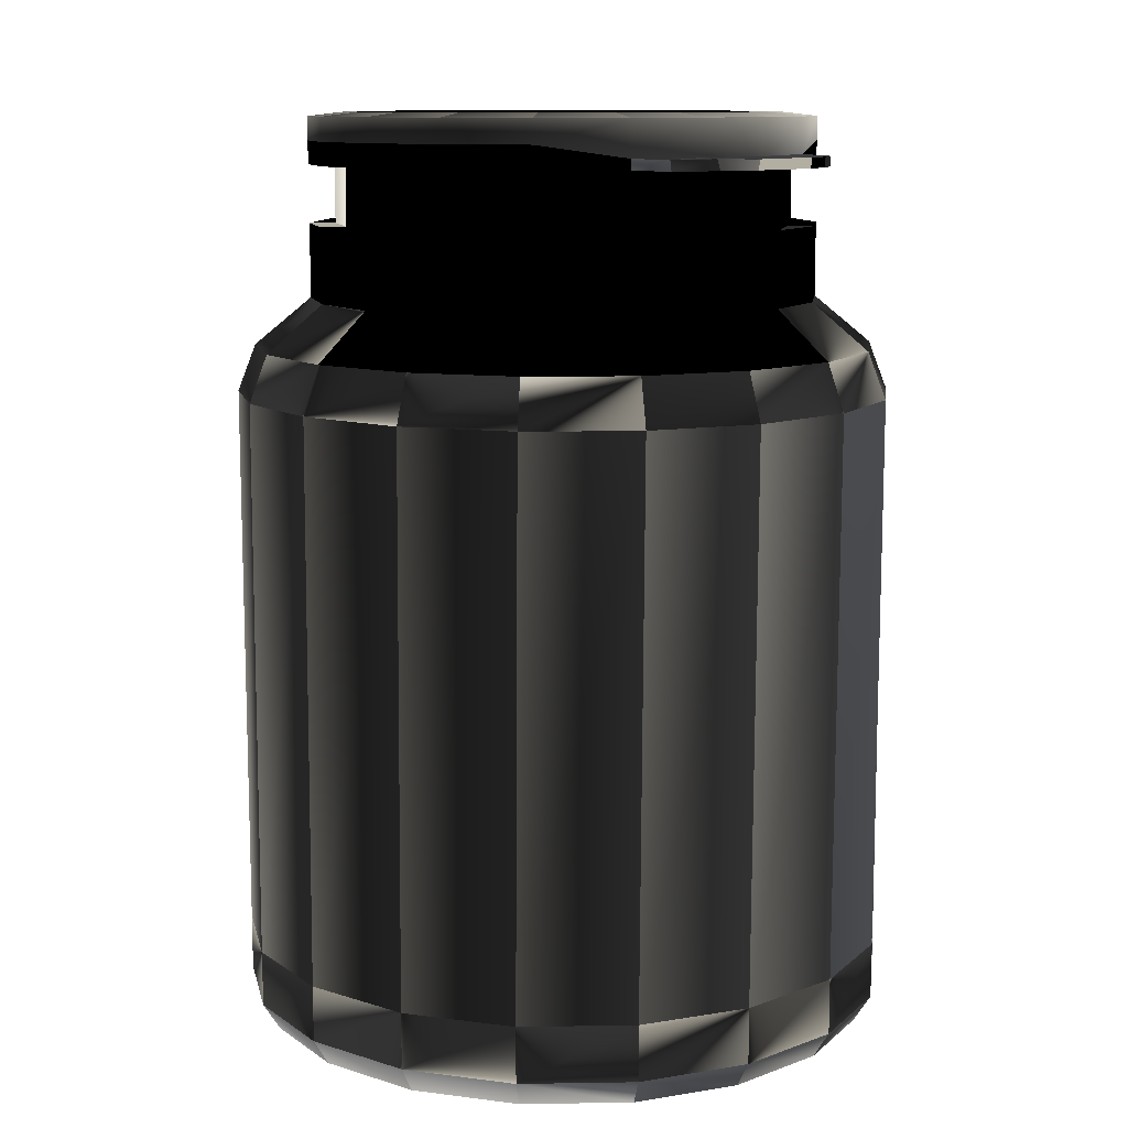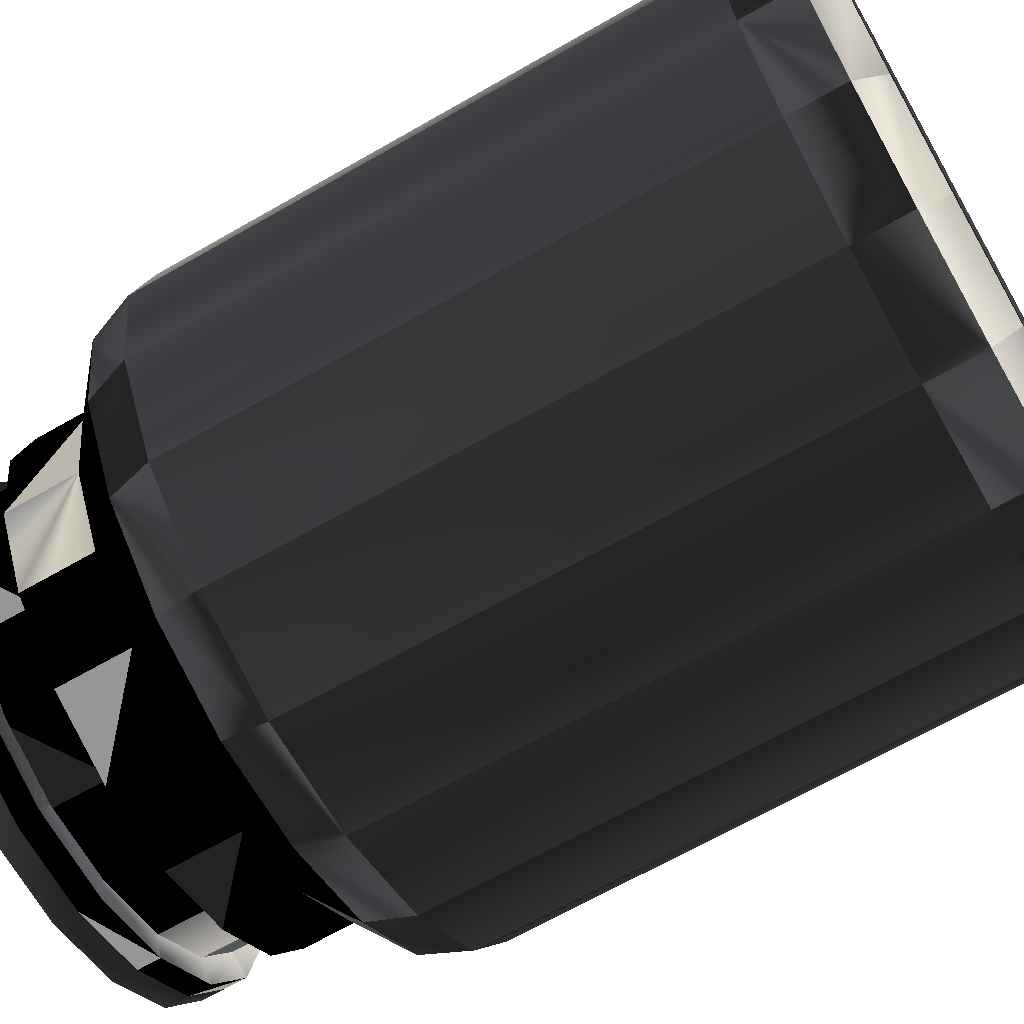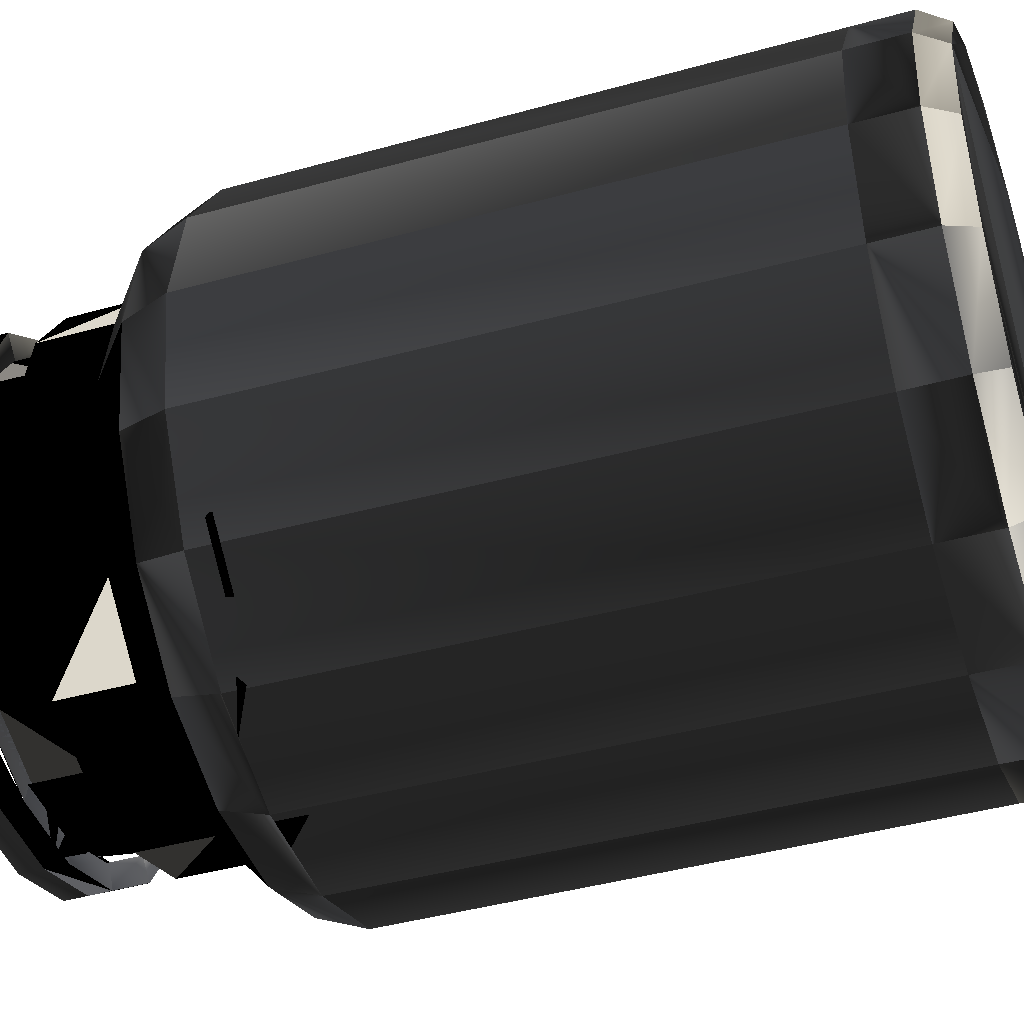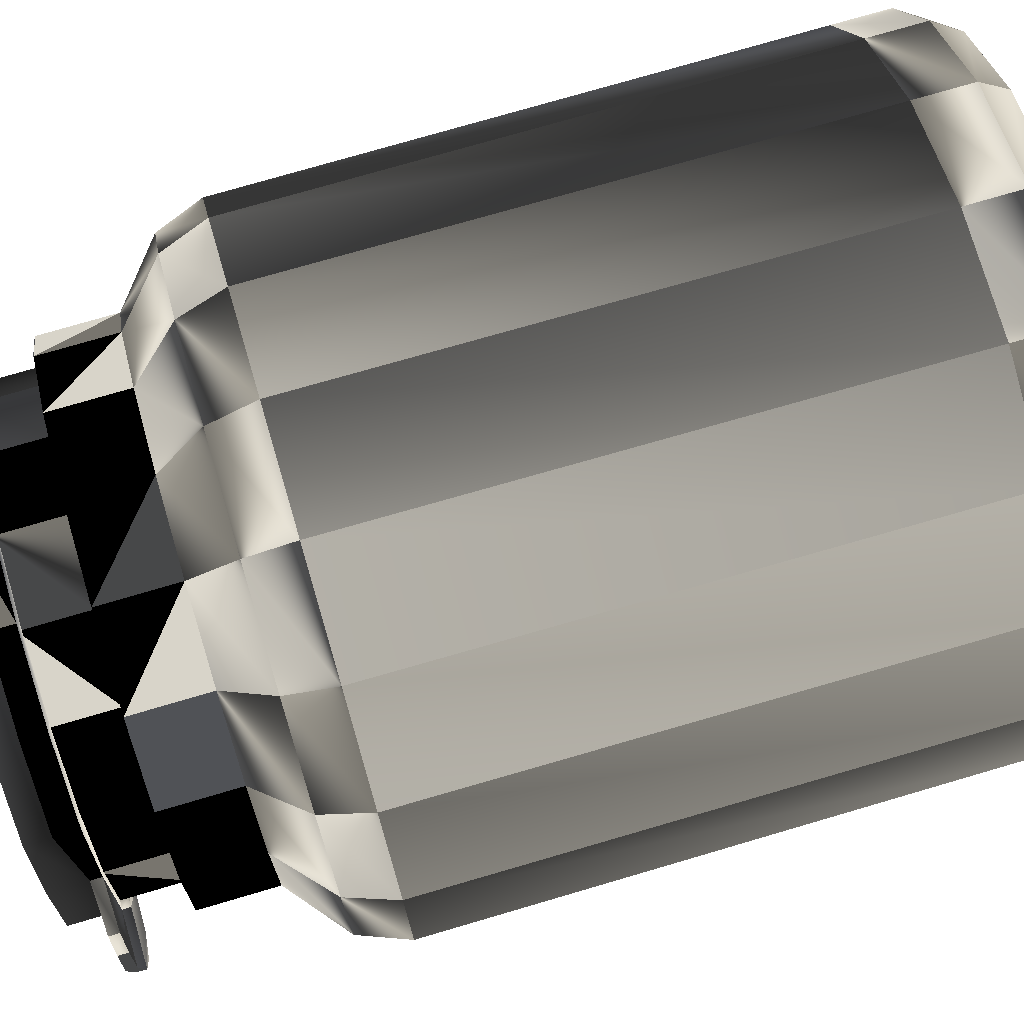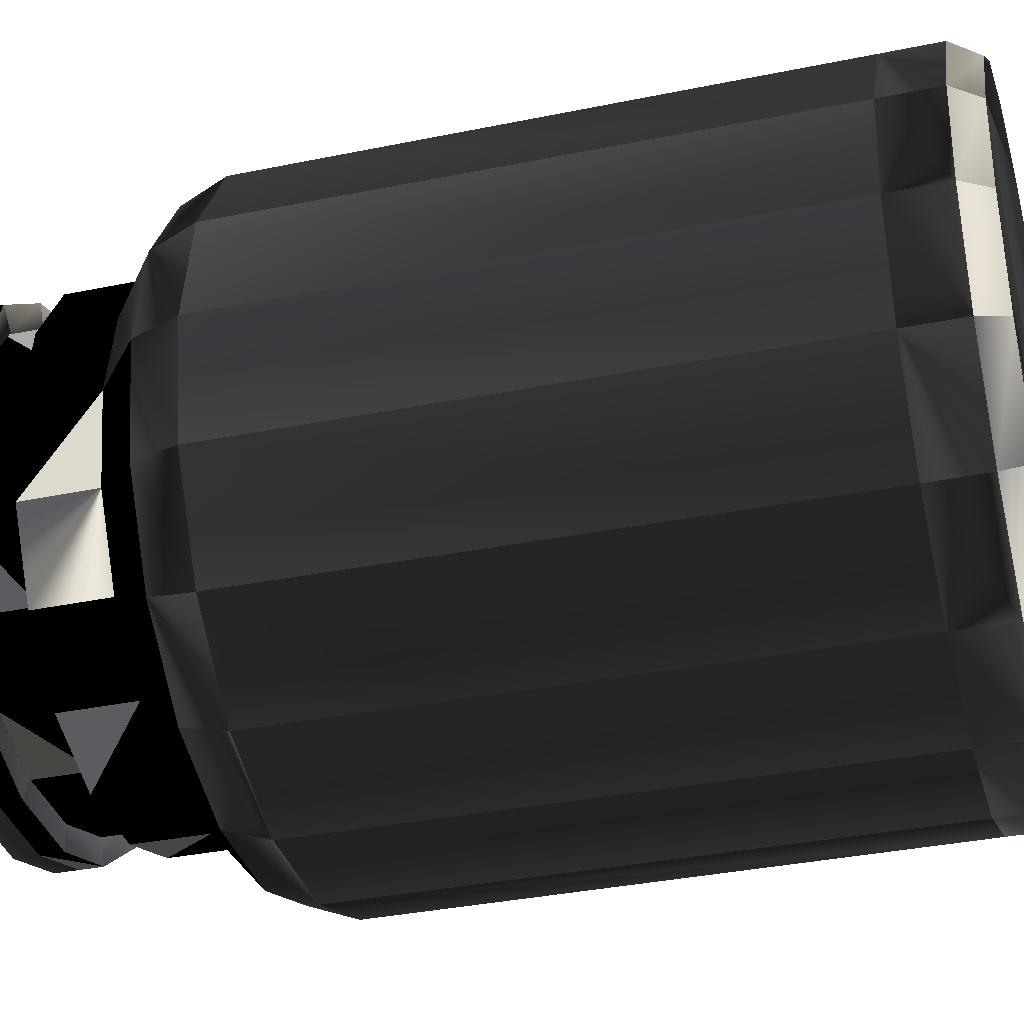
<metadata>
{"format":"obj","ext":"obj","renderer":"f3d","projection":"perspective","resolution":1024,"background":"white","views":[{"elev":10.8,"azim":-142.8,"up":"+Y"},{"elev":-67.8,"azim":-60.2,"up":"+Z"},{"elev":-43.2,"azim":-71.7,"up":"+Z"},{"elev":75.4,"azim":-106.4,"up":"+Z"},{"elev":-35.1,"azim":-74.6,"up":"+Z"}]}
</metadata>
<code>
v  -17.57 2.749 -0.9374
v  -17.85 0.7325 7.366
v  -16.55 0.7325 15.25
v  -12.62 0.7325 22.22
v  -6.549 0.7325 27.42
v  0.9344 0.7325 30.23
v  8.929 0.7325 30.32
v  16.47 0.7325 27.66
v  22.65 0.7325 22.58
v  26.72 0.7325 15.7
v  28.18 0.7325 7.844
v  26.88 0.7325 -0.04297
v  22.95 0.7325 -7.008
v  16.88 0.7325 -12.21
v  9.399 0.7325 -15.02
v  1.405 0.7325 -15.1
v  -6.135 0.7325 -12.45
v  -13.27 2.749 -8.198
v  -17.57 6.891 -0.9374
v  -19.12 6.891 7.353
v  -17.74 6.891 15.67
v  -13.6 6.891 23.02
v  -7.194 6.891 28.51
v  0.7015 6.891 31.48
v  9.135 6.891 31.56
v  17.09 6.891 28.76
v  23.61 6.891 23.41
v  27.9 6.891 16.15
v  29.45 6.891 7.857
v  28.07 6.891 -0.4637
v  23.93 6.891 -7.811
v  17.53 6.891 -13.3
v  9.632 6.891 -16.27
v  1.198 6.891 -16.35
v  -6.757 6.891 -13.55
v  -13.27 6.891 -8.198
v  -19.12 47.96 7.605
v  -17.65 47.96 15.91
v  -13.44 47.96 23.22
v  -6.976 47.96 28.64
v  0.9496 47.96 31.52
v  9.384 47.96 31.52
v  17.31 47.96 28.64
v  23.77 47.96 23.22
v  27.99 47.96 15.91
v  29.45 47.96 7.605
v  27.99 47.96 -0.701
v  23.77 47.96 -8.005
v  17.31 47.96 -13.43
v  9.384 47.96 -16.31
v  0.9496 47.96 -16.31
v  -6.976 47.96 -13.43
v  -13.44 47.96 -8.005
v  -17.65 47.96 -0.701
v  -17.79 51.41 7.605
v  -16.4 51.41 15.46
v  -12.42 51.41 22.36
v  -6.31 51.41 27.48
v  1.181 51.41 30.21
v  9.153 51.41 30.21
v  16.64 51.41 27.48
v  22.75 51.41 22.36
v  26.74 51.41 15.46
v  28.12 51.41 7.605
v  26.74 51.41 -0.2453
v  22.75 51.41 -7.149
v  16.64 51.41 -12.27
v  9.153 51.41 -15
v  1.181 51.41 -15
v  -6.31 51.41 -12.27
v  -12.42 51.41 -7.149
v  -16.4 51.41 -0.2453
v  -13.61 54.87 7.605
v  -12.48 54.87 14.03
v  -9.216 54.87 19.67
v  -4.221 54.87 23.87
v  1.906 54.87 26.1
v  8.427 54.87 26.1
v  14.55 54.87 23.87
v  19.55 54.87 19.67
v  22.81 54.87 14.03
v  23.94 54.87 7.605
v  22.81 54.87 1.184
v  19.55 54.87 -4.463
v  14.55 54.87 -8.655
v  8.427 54.87 -10.88
v  1.906 54.87 -10.88
v  -4.221 54.87 -8.655
v  -9.216 54.87 -4.463
v  -12.48 54.87 1.184
v  -13.61 60.33 7.605
v  -12.48 60.33 14.03
v  -9.216 60.33 19.67
v  -4.221 60.33 23.87
v  1.906 60.33 26.1
v  8.427 60.33 26.1
v  14.55 60.33 23.87
v  19.55 60.33 19.67
v  22.81 60.33 14.03
v  23.94 60.33 7.605
v  22.81 60.33 1.184
v  19.55 60.33 -4.463
v  14.55 60.33 -8.655
v  8.427 60.33 -10.88
v  1.906 60.33 -10.88
v  -4.221 60.33 -8.655
v  -9.216 60.33 -4.463
v  -12.48 60.33 1.184
v  -10.68 64.9 13.37
v  -11.69 64.9 7.605
v  -10.68 64.9 1.838
v  -7.75 64.9 -3.233
v  -3.264 64.9 -6.997
v  2.239 64.9 -9
v  8.095 64.9 -9
v  13.6 64.9 -6.997
v  13.6 64.9 22.21
v  8.095 64.9 24.21
v  2.239 64.9 24.21
v  -3.264 64.9 22.21
v  -7.75 64.9 18.44
v  -11.69 60.33 7.605
v  -10.68 60.33 13.37
v  -7.749 60.33 18.44
v  -3.264 60.33 22.21
v  2.239 60.33 24.21
v  8.095 60.33 24.21
v  13.6 60.33 22.21
v  18.08 60.33 18.44
v  21.01 60.33 13.37
v  22.03 60.33 7.605
v  21.01 60.33 1.838
v  17.79 60.33 -3.313
v  13.6 60.33 -6.997
v  8.095 60.33 -9
v  2.239 60.33 -9
v  -3.264 60.33 -6.997
v  -7.75 60.33 -3.233
v  -10.68 60.33 1.838
v  23.9 60.33 7.275
v  22.8 60.33 1.188
v  19.73 60.33 -4.184
v  15.92 60.33 22.14
v  19.6 60.33 19.72
v  22.73 60.33 14.36
v  -16.38 0.7325 -0.492
v  -19.12 2.749 7.353
v  -17.74 2.749 15.67
v  -13.6 2.749 23.02
v  -7.194 2.749 28.51
v  0.7015 2.749 31.48
v  9.135 2.749 31.56
v  17.09 2.749 28.76
v  23.61 2.749 23.41
v  27.9 2.749 16.15
v  29.45 2.749 7.857
v  28.07 2.749 -0.4637
v  23.93 2.749 -7.811
v  17.53 2.749 -13.3
v  9.632 2.749 -16.27
v  1.198 2.749 -16.35
v  -6.757 2.749 -13.55
v  -12.31 0.7325 -7.374
v  21.01 60.33 1.838
v  21.01 64.9 1.838
v  22.03 64.9 7.605
v  22.03 60.33 7.605
v  18.08 60.33 -3.233
v  18.08 64.9 -3.233
v  18.08 60.33 18.44
v  18.08 64.9 18.44
v  21.01 60.33 13.37
v  21.01 64.9 13.37
g Cylinder001
f -173 -27 -154 -155
f -27 -26 -153 -154
f -26 -25 -152 -153
f -25 -24 -151 -152
f -24 -23 -150 -151
f -23 -22 -149 -150
f -22 -21 -148 -149
f -21 -20 -147 -148
f -20 -19 -146 -147
f -19 -18 -145 -146
f -18 -17 -144 -145
f -17 -16 -143 -144
f -16 -15 -142 -143
f -15 -14 -141 -142
f -14 -13 -140 -141
f -13 -12 -139 -140
f -12 -156 -138 -139
f -156 -173 -155 -138
f -157 -158 -159 -28
f -159 -160 -161 -163
f -161 -162 -163
f -163 -164 -165 -167
f -165 -166 -167
f -167 -168 -169 -171
f -169 -170 -171
f -163 -167 -171 -159
f -171 -172 -28 -159
f -11 -157 -28
f -137 -136 -118 -119
f -136 -135 -117 -118
f -135 -134 -116 -117
f -134 -133 -115 -116
f -133 -132 -114 -115
f -132 -131 -113 -114
f -131 -130 -112 -113
f -130 -129 -111 -112
f -129 -128 -110 -111
f -128 -127 -109 -110
f -127 -126 -108 -109
f -126 -125 -107 -108
f -125 -124 -106 -107
f -124 -123 -105 -106
f -123 -122 -104 -105
f -122 -121 -103 -104
f -121 -120 -102 -103
f -120 -137 -119 -102
f -119 -118 -100 -101
f -118 -117 -99 -100
f -117 -116 -98 -99
f -116 -115 -97 -98
f -115 -114 -96 -97
f -114 -113 -95 -96
f -113 -112 -94 -95
f -112 -111 -93 -94
f -111 -110 -92 -93
f -110 -109 -91 -92
f -109 -108 -90 -91
f -108 -107 -89 -90
f -107 -106 -88 -89
f -106 -105 -87 -88
f -105 -104 -86 -87
f -104 -103 -85 -86
f -103 -102 -84 -85
f -102 -119 -101 -84
f -100 -82 -83 -101
f -99 -81 -82 -100
f -98 -80 -81 -99
f -97 -79 -80 -98
f -96 -78 -79 -97
f -95 -77 -78 -96
f -94 -76 -77 -95
f -93 -75 -76 -94
f -92 -74 -75 -93
f -91 -73 -74 -92
f -90 -72 -73 -91
f -89 -71 -72 -90
f -88 -70 -71 -89
f -87 -69 -70 -88
f -86 -68 -69 -87
f -85 -67 -68 -86
f -84 -66 -67 -85
f -101 -83 -66 -84
f -65 -64 -52 -51
f -53 -65 -51 -50
f -54 -53 -50 -49
f -55 -54 -49 -48
f -56 -55 -48 -47
f -57 -56 -47 -46
f -59 -58 -40 -39
f -60 -59 -39 -38
f -61 -60 -38 -37
f -62 -61 -37 -36
f -63 -62 -36 -35
f -64 -63 -35 -52
f -83 -82 -51 -52
f -82 -81 -50 -51
f -81 -80 -49 -50
f -80 -79 -48 -49
f -79 -78 -47 -48
f -78 -77 -46 -47
f -77 -76 -45 -46
f -76 -75 -44 -45
f -75 -74 -43 -44
f -74 -73 -42 -43
f -73 -72 -41 -42
f -72 -71 -40 -41
f -71 -70 -39 -40
f -70 -69 -38 -39
f -69 -68 -37 -38
f -68 -67 -36 -37
f -67 -66 -35 -36
f -66 -83 -52 -35
f -43 -42 -33 -34
f -42 -41 -32 -33
f -46 -45 -30 -31
f -45 -44 -29 -30
f -173 -28 -172 -27
f -27 -172 -171 -26
f -26 -171 -170 -25
f -25 -170 -169 -24
f -24 -169 -168 -23
f -23 -168 -167 -22
f -22 -167 -166 -21
f -21 -166 -165 -20
f -20 -165 -164 -19
f -19 -164 -163 -18
f -18 -163 -162 -17
f -17 -162 -161 -16
f -16 -161 -160 -15
f -15 -160 -159 -14
f -14 -159 -158 -13
f -13 -158 -157 -12
f -12 -157 -11 -156
f -156 -11 -28 -173
f -136 -137 -154 -153
f -135 -136 -153 -152
f -134 -135 -152 -151
f -133 -134 -151 -150
f -132 -133 -150 -149
f -131 -132 -149 -148
f -130 -131 -148 -147
f -129 -130 -147 -146
f -128 -129 -146 -145
f -127 -128 -145 -144
f -126 -127 -144 -143
f -125 -126 -143 -142
f -124 -125 -142 -141
f -123 -124 -141 -140
f -122 -123 -140 -139
f -121 -122 -139 -138
f -120 -121 -138 -155
f -137 -120 -155 -154
f -9 -8 -7 -10
f -5 -9 -10 -6
f -1 -3 -4 -2
f -8 -1 -2 -7
f -3 -57 -46 -4
f -6 -40 -58 -5
v  22.91 64.61 13.75
v  23.94 64.61 7.31
v  22.71 64.61 0.9069
v  19.36 64.61 -4.688
v  14.3 64.61 -8.8
v  8.136 64.61 -10.93
v  1.616 64.61 -10.83
v  -4.476 64.61 -8.505
v  -9.404 64.61 -4.236
v  -11.34 64.61 1.672
v  -12.37 64.61 8.111
v  -11.14 64.61 14.51
v  -9.024 64.61 19.9
v  -3.964 64.61 24.01
v  2.198 64.61 26.14
v  8.717 64.61 26.04
v  14.81 64.61 23.72
v  19.74 64.61 19.45
v  22.91 66.32 13.75
v  23.94 66.32 7.31
v  22.71 66.32 0.9069
v  19.36 66.32 -4.688
v  14.3 66.32 -8.8
v  8.136 66.32 -10.93
v  1.616 66.32 -10.83
v  -4.476 66.32 -8.505
v  -9.404 65.41 -4.236
v  -11.34 65.41 1.672
v  -12.37 65.41 8.111
v  -11.14 65.41 14.51
v  -9.024 66.32 19.9
v  -3.964 66.32 24.01
v  2.198 66.32 26.14
v  8.717 66.32 26.04
v  14.81 66.32 23.72
v  19.74 66.32 19.45
v  -11.69 64.61 7.87
v  -3.492 64.61 -6.862
v  -15.5 64.61 1.902
v  -16 64.61 7.785
v  -15.36 64.61 10.71
v  -15.36 65.34 10.71
v  -16 65.37 7.785
v  -15.5 65.34 2.119
v  -14.47 64.61 -1.159
v  -15.5 64.61 1.902
v  -14.19 65.4 -1.094
v  22.91 68.07 13.75
v  23.94 68.07 7.31
v  22.71 68.07 0.9069
v  19.36 68.07 -4.688
v  14.3 68.07 -8.8
v  8.136 68.07 -10.93
v  1.616 68.07 -10.83
v  -4.476 68.07 -8.505
v  -9.404 68.07 -4.236
v  -11.34 68.07 1.672
v  -12.37 68.07 8.111
v  -11.14 68.07 14.51
v  -9.024 68.07 19.9
v  -3.964 68.07 24.01
v  2.198 68.07 26.14
v  8.717 68.07 26.04
v  14.81 68.07 23.72
v  19.74 68.07 19.45
v  20.26 68.4 12.83
v  21.14 68.4 7.354
v  20.09 68.4 1.906
v  17.24 68.4 -2.854
v  12.94 68.4 -6.353
v  7.693 68.4 -8.168
v  2.146 68.4 -8.081
v  -3.037 68.4 -6.102
v  -7.021 68.4 -2.651
v  -8.651 68.4 2.324
v  -9.571 68.4 8.067
v  -8.478 68.4 13.74
v  -6.722 68.4 18.22
v  -2.602 68.4 21.56
v  2.641 68.4 23.38
v  8.188 68.4 23.29
v  13.37 68.4 21.31
v  17.56 68.4 17.68
v  22.03 64.61 7.34
v  21.1 64.61 13.12
v  18.25 64.61 18.24
v  13.83 64.61 22.07
v  8.355 64.61 24.16
v  2.5 64.61 24.25
v  -3.033 64.61 22.34
v  -7.577 64.61 18.65
v  -10.58 64.61 13.62
v  -10.77 64.61 2.088
v  -7.918 64.61 -3.028
v  1.978 64.61 -8.951
v  7.833 64.61 -9.044
v  13.37 64.61 -7.128
v  17.91 64.61 -3.435
v  20.92 64.61 1.59
v  1.271 64.61 -10.8
v  -9.217 64.61 -4.527
v  -4.511 64.61 -8.564
v  -12.34 64.61 -3.746
v  -12.2 65.36 -3.714
v  -14.41 64.61 13.01
v  -14.41 65.34 13.01
g Object001
f -39 -38 -37 -41
f -37 -36 -35 -33
f -35 -34 -33
f -33 -32 -31 -29
f -31 -30 -29
f -29 -28 -27 -25
f -27 -26 -25
f -33 -29 -25 -37
f -25 -24 -41 -37
f -40 -39 -41
f -106 -105 -87 -88
f -105 -104 -86 -87
f -104 -103 -85 -86
f -103 -102 -84 -85
f -102 -101 -83 -84
f -101 -100 -82 -83
f -100 -99 -81 -82
f -99 -98 -80 -81
f -68 -67 -64 -63
f -67 -66 -65 -64
f -95 -94 -76 -77
f -94 -93 -75 -76
f -93 -92 -74 -75
f -92 -91 -73 -74
f -91 -90 -72 -73
f -90 -89 -71 -72
f -89 -106 -88 -71
f -105 -106 -22 -23
f -106 -89 -21 -22
f -89 -90 -20 -21
f -90 -91 -19 -20
f -91 -92 -18 -19
f -92 -93 -17 -18
f -93 -94 -16 -17
f -94 -95 -15 -16
f -95 -96 -70 -15
f -96 -97 -14 -70
f -97 -98 -13 -14
f -98 -99 -69 -13
f -99 -100 -12 -69
f -100 -101 -11 -12
f -101 -102 -10 -11
f -102 -103 -9 -10
f -103 -104 -8 -9
f -104 -105 -23 -8
f -97 -96 -67 -68
f -96 -95 -2 -66
f -96 -66 -67
f -77 -1 -2 -95
f -77 -78 -64 -1
f -64 -65 -1
f -78 -79 -63 -64
f -98 -97 -61 -4
f -61 -62 -4
f -98 -4 -3 -80
f -13 -69 -5 -6
f -69 -12 -7 -5
f -88 -87 -58 -59
f -87 -86 -57 -58
f -86 -85 -56 -57
f -85 -84 -55 -56
f -84 -83 -54 -55
f -83 -82 -53 -54
f -82 -81 -52 -53
f -81 -80 -51 -52
f -80 -79 -50 -51
f -79 -78 -49 -50
f -78 -77 -48 -49
f -77 -76 -47 -48
f -76 -75 -46 -47
f -75 -74 -45 -46
f -74 -73 -44 -45
f -73 -72 -43 -44
f -72 -71 -42 -43
f -71 -88 -59 -42
f -41 -59 -58 -40
f -40 -58 -57 -39
f -39 -57 -56 -38
f -38 -56 -55 -37
f -37 -55 -54 -36
f -36 -54 -53 -35
f -35 -53 -52 -34
f -34 -52 -51 -33
f -33 -51 -50 -32
f -32 -50 -49 -31
f -31 -49 -48 -30
f -30 -48 -47 -29
f -29 -47 -46 -28
f -28 -46 -45 -27
f -27 -45 -44 -26
f -26 -44 -43 -25
f -25 -43 -42 -24
f -24 -42 -59 -41
f -60 -62 -68 -63
f -60 -63 -79 -3
f -80 -3 -79
f -61 -97 -68 -62
f -4 -62 -60 -3
f -65 -66 -2 -1

</code>
